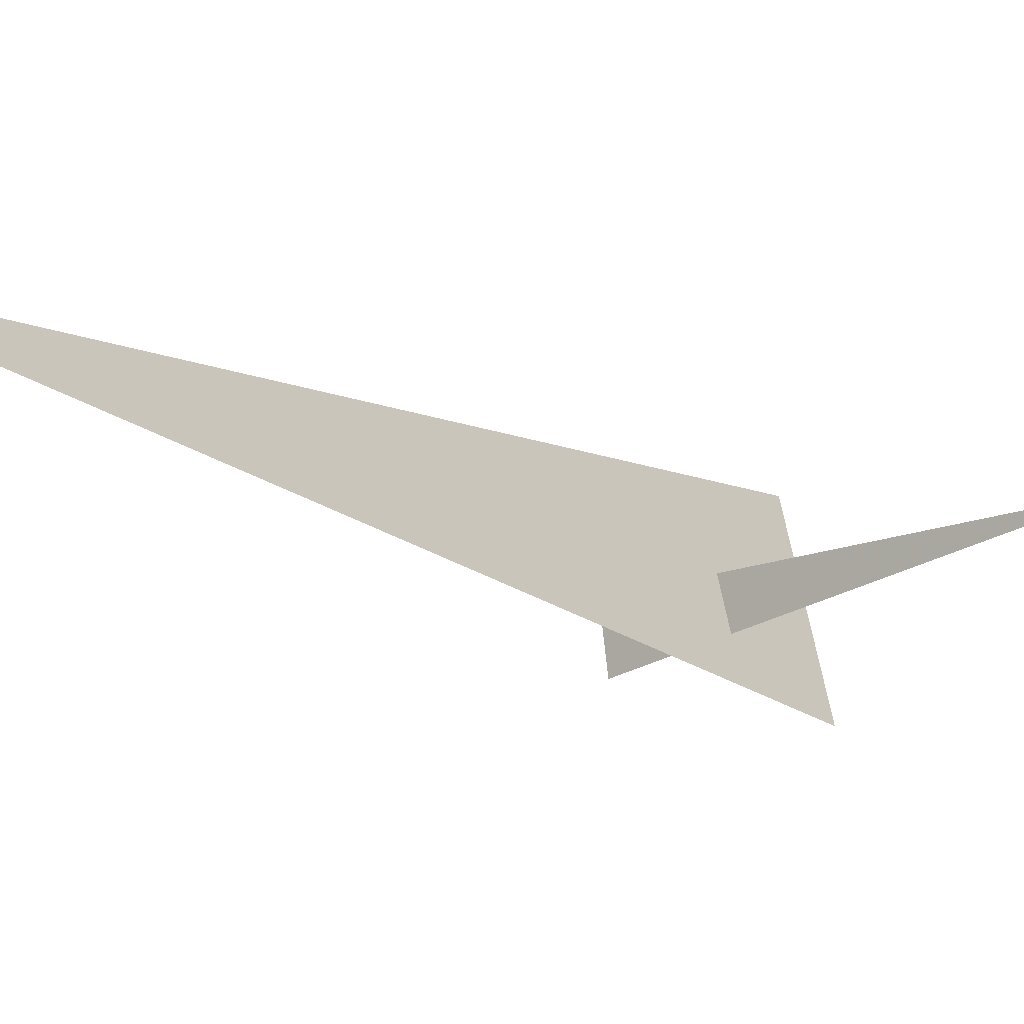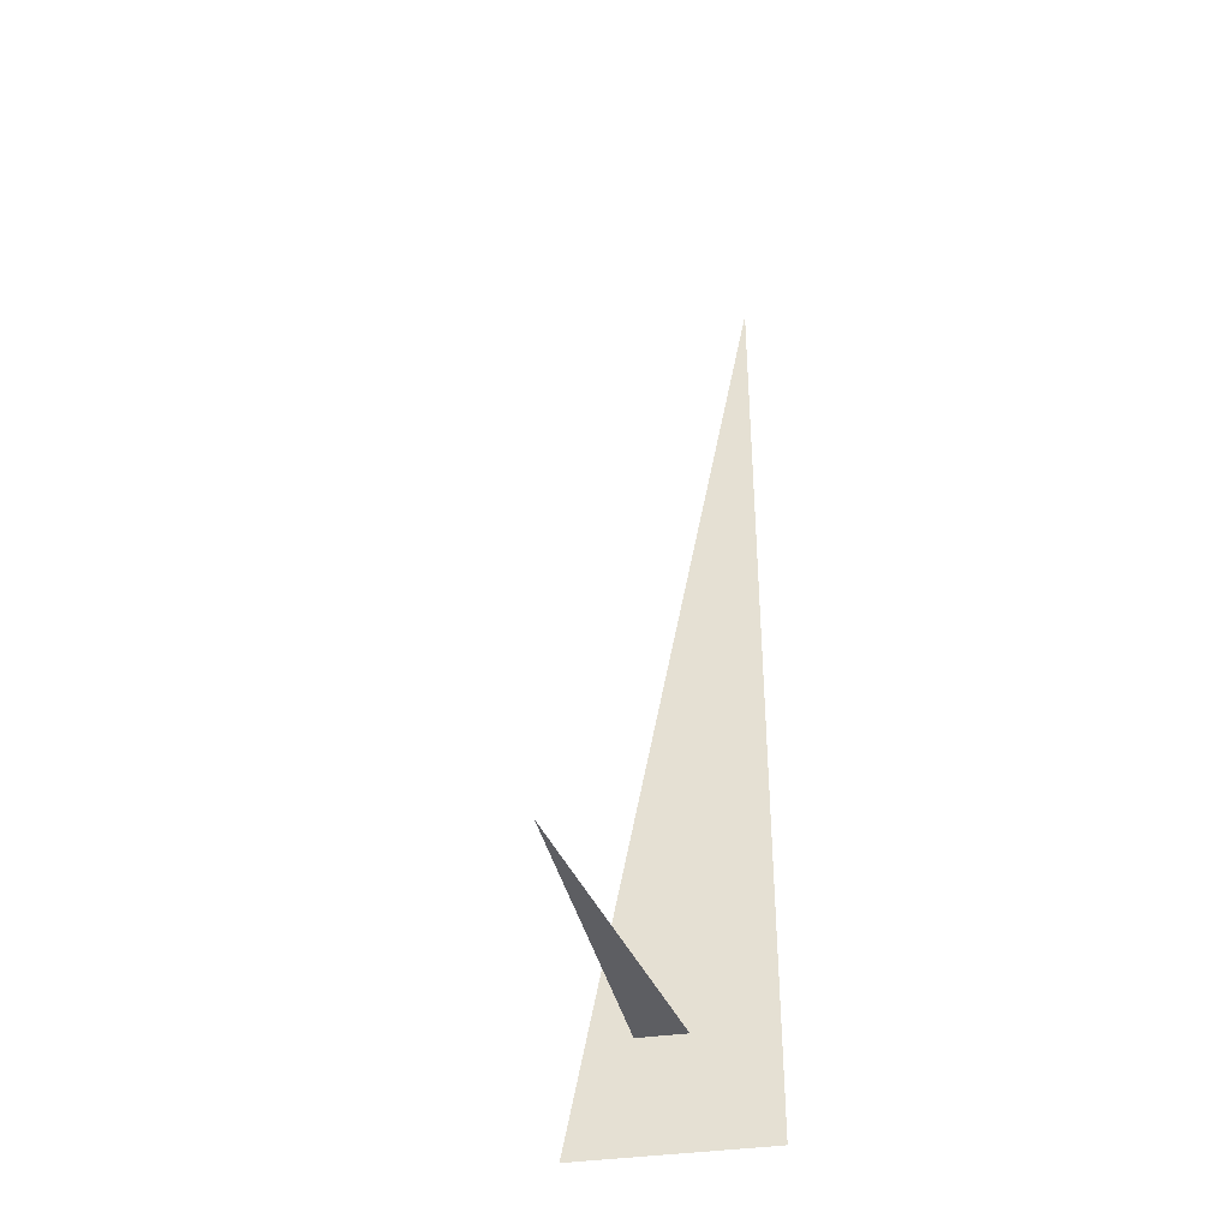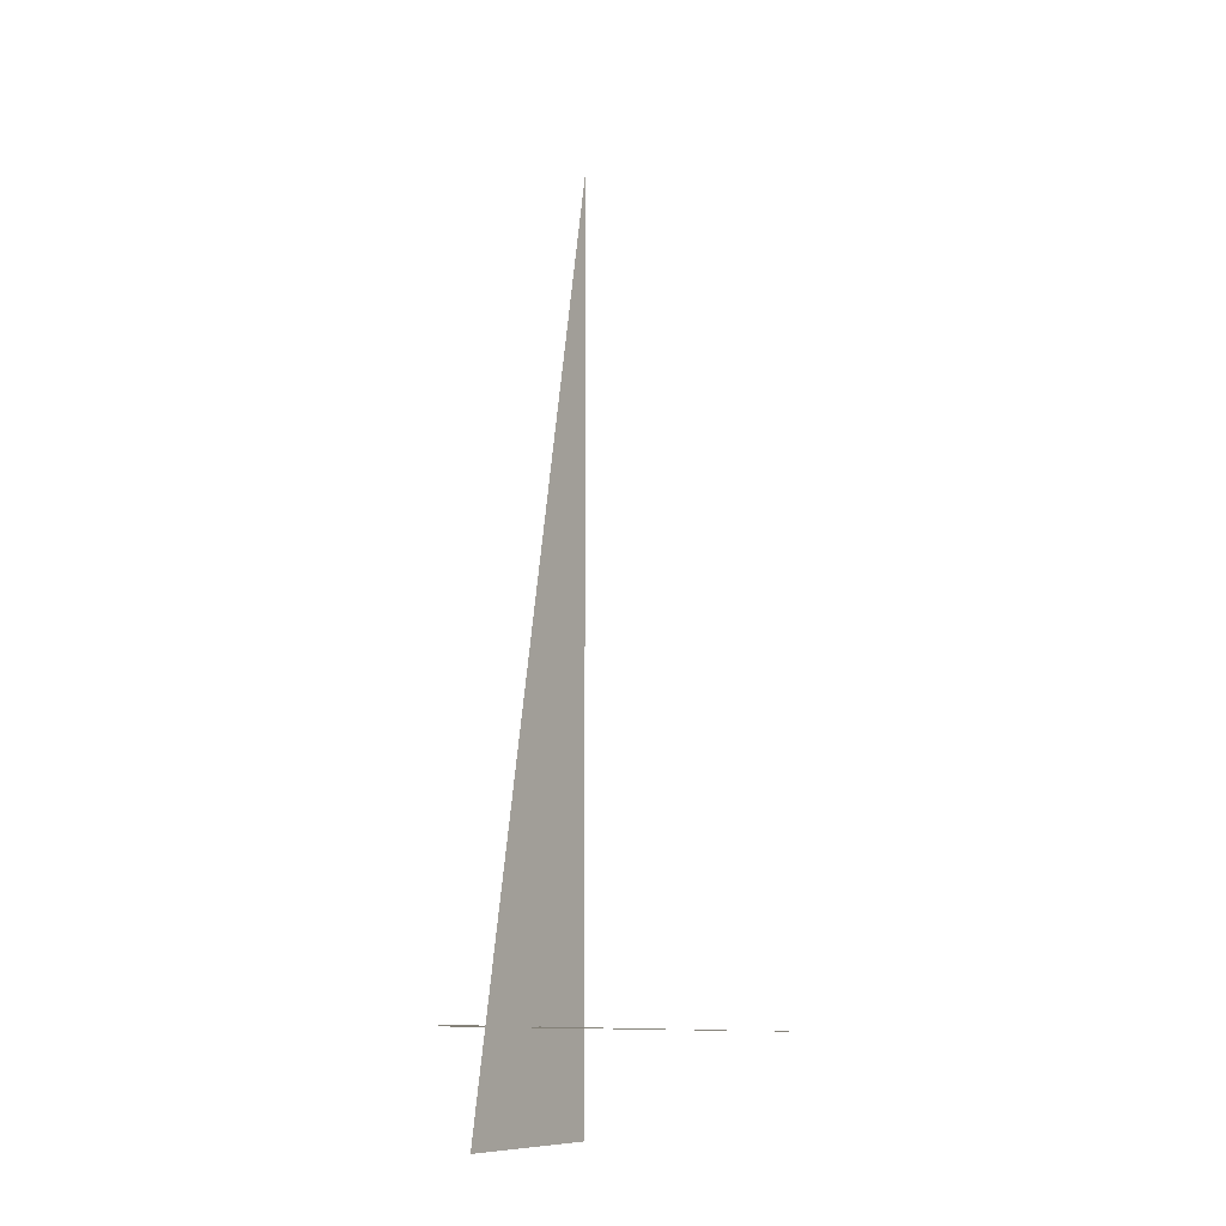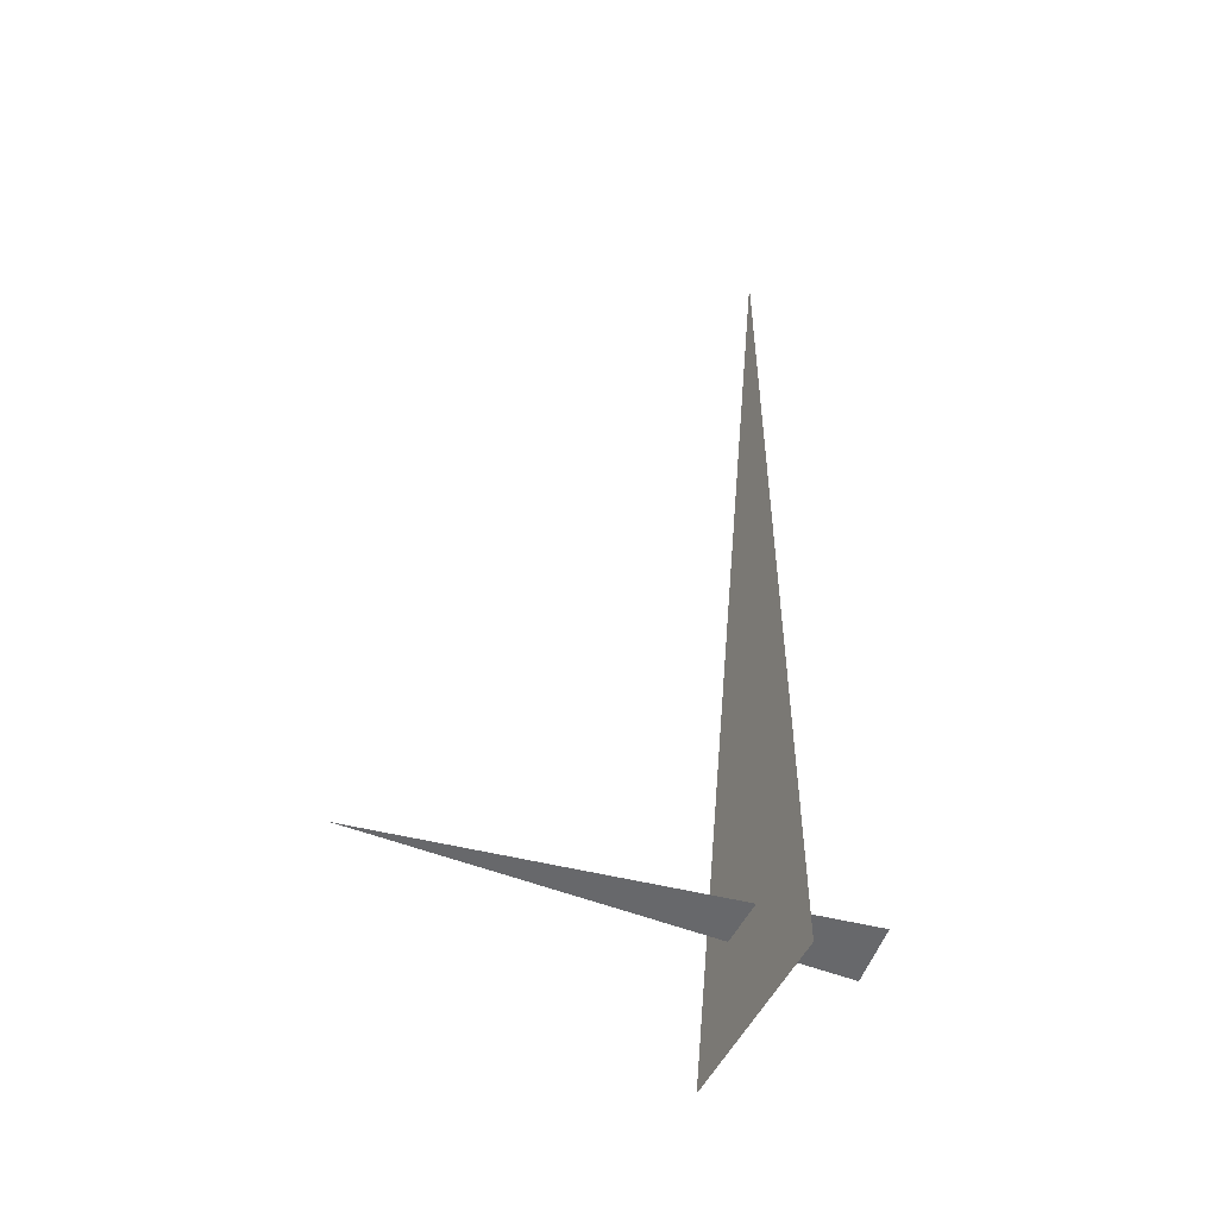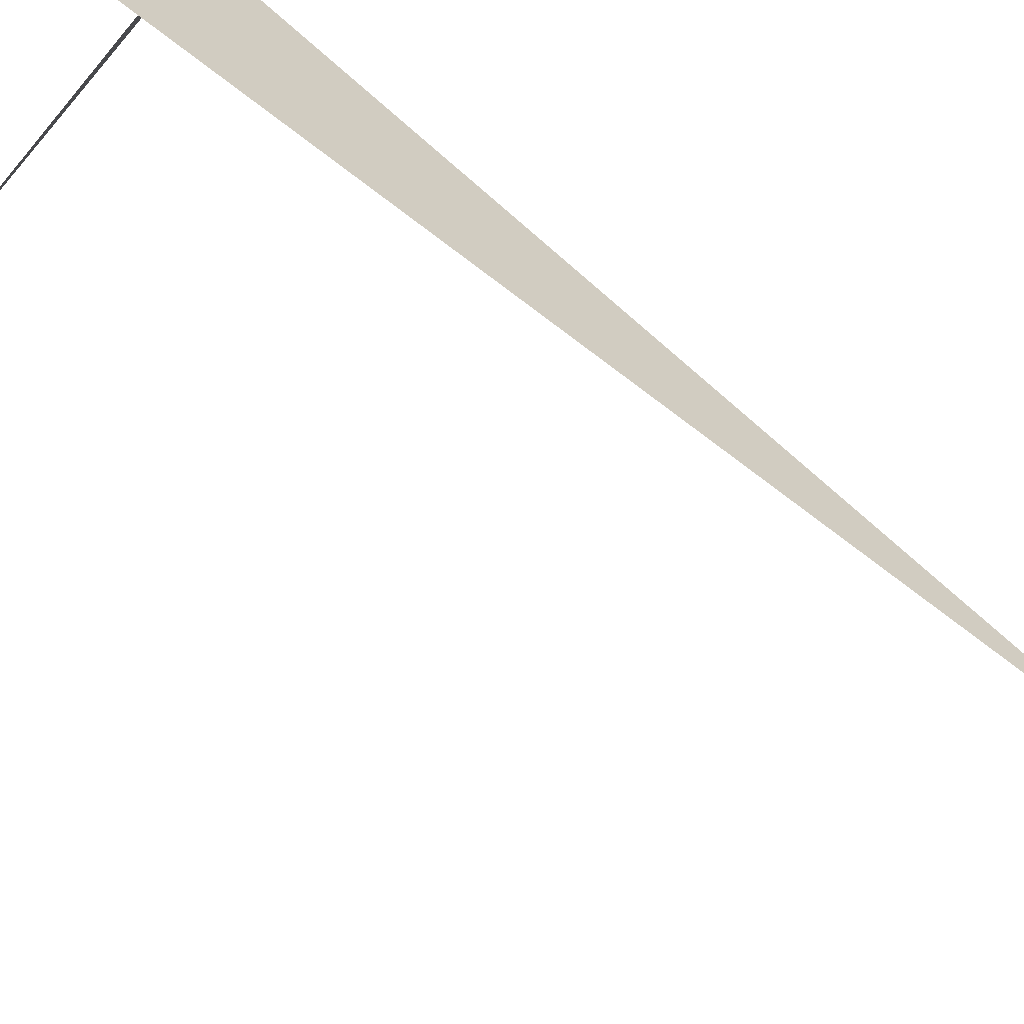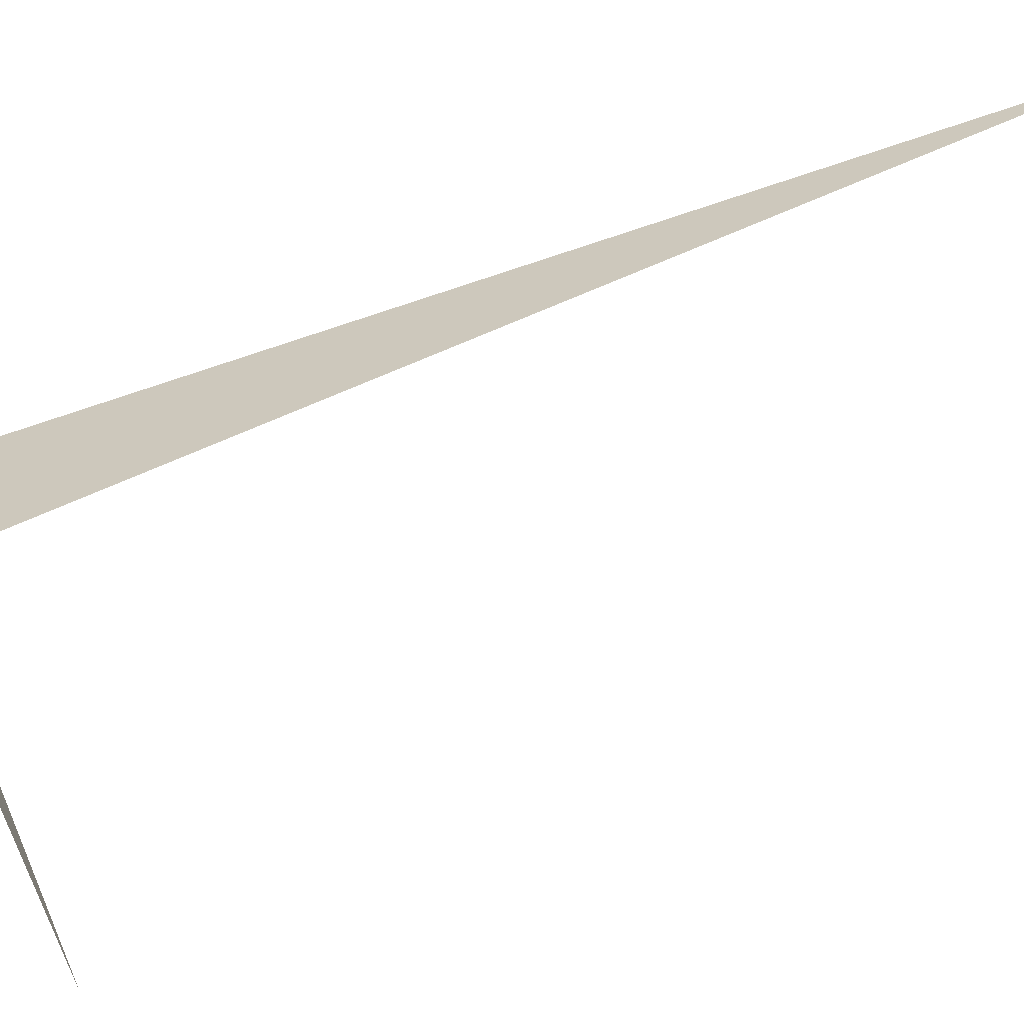
<metadata>
{"format":"obj","ext":"obj","renderer":"f3d","projection":"perspective","resolution":1024,"background":"white","views":[{"elev":-9.7,"azim":39.9,"up":"+Y"},{"elev":-39.2,"azim":114.9,"up":"+Z"},{"elev":-9.1,"azim":46.5,"up":"+Z"},{"elev":-52.4,"azim":169.1,"up":"+Z"},{"elev":-79.6,"azim":-130.6,"up":"+Y"},{"elev":-79.1,"azim":-71.9,"up":"+Y"}]}
</metadata>
<code>
v -1.207 6.369 0
v -1.374 6.994 3.33
v -1.374 6.994 0
v -1.658 6.493 0.375
v -0.1243 6.819 0.375
v -1.689 6.709 0.375
f 1 2 3
f 4 5 6

</code>
